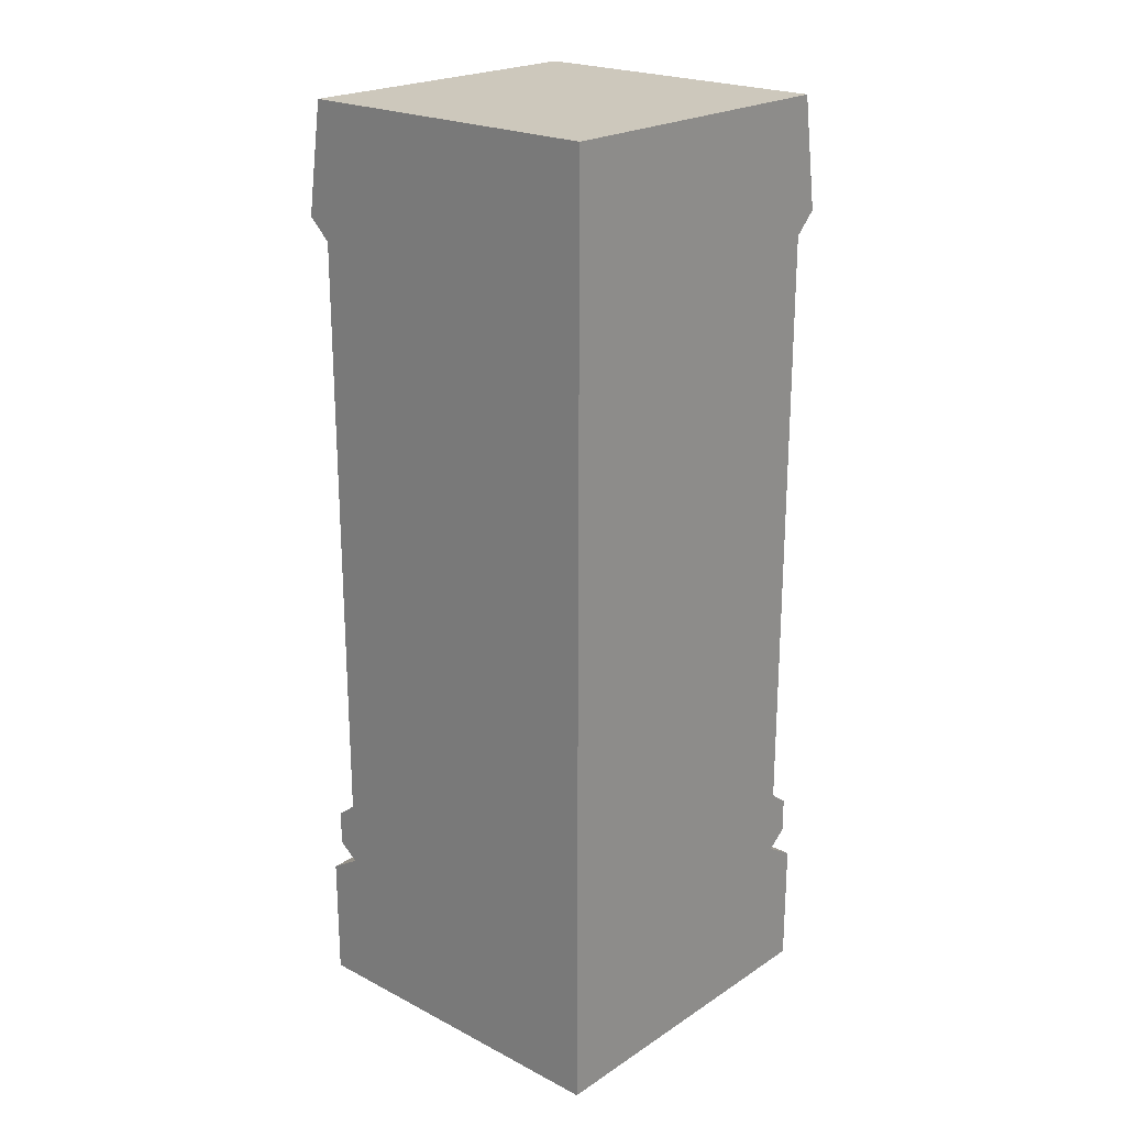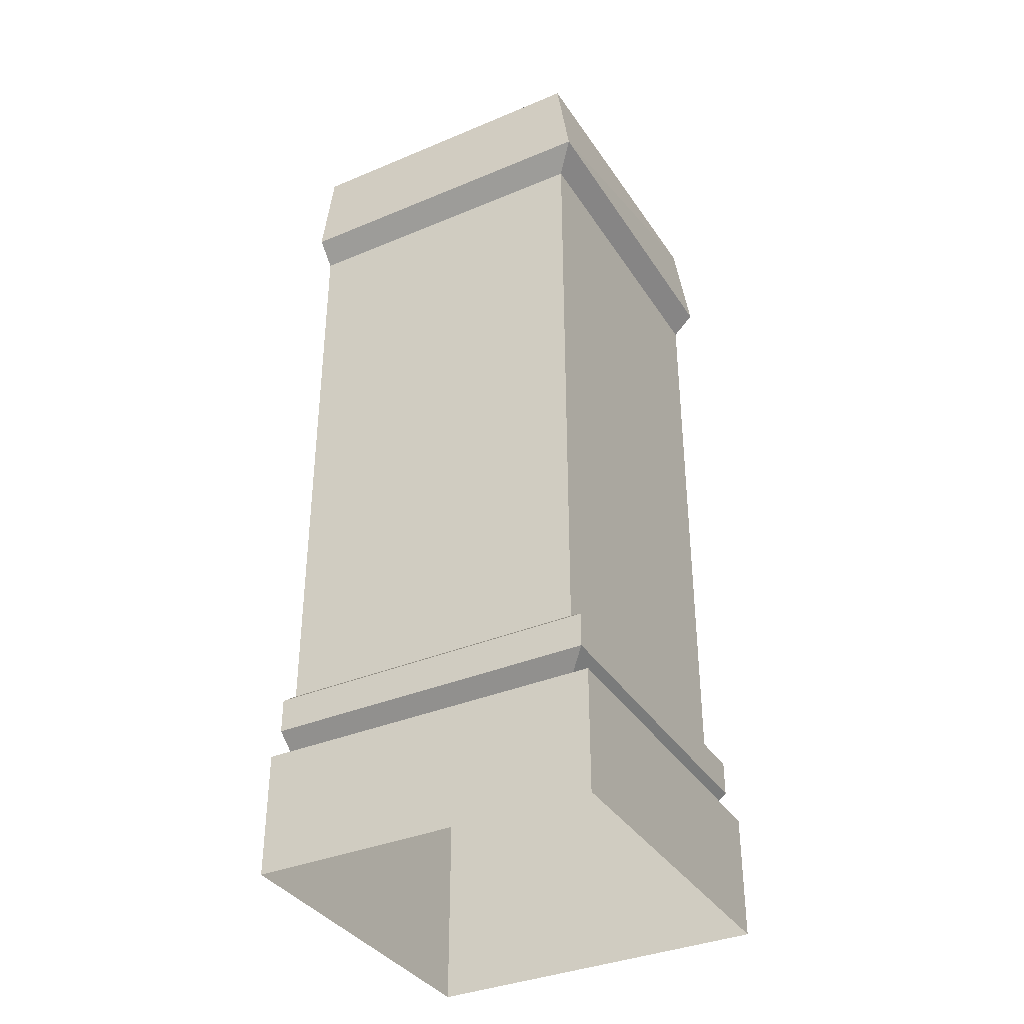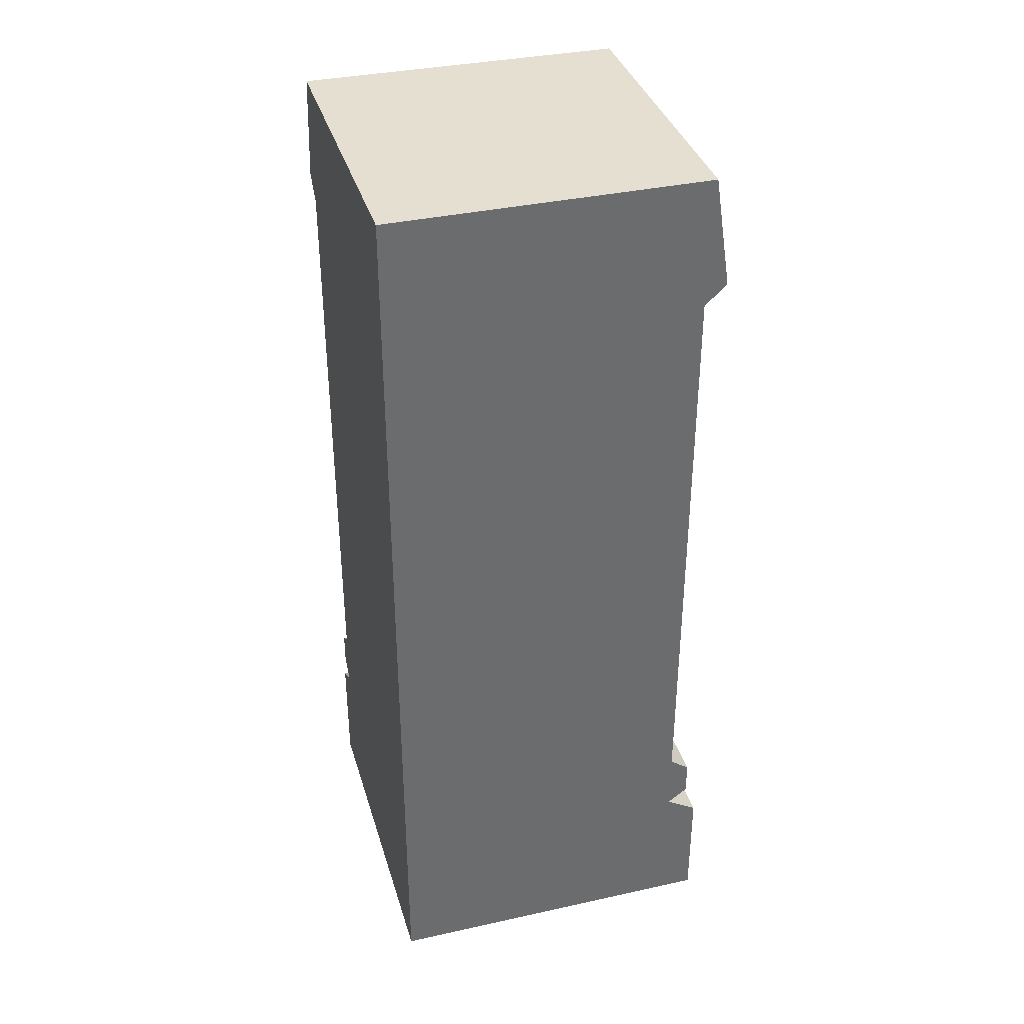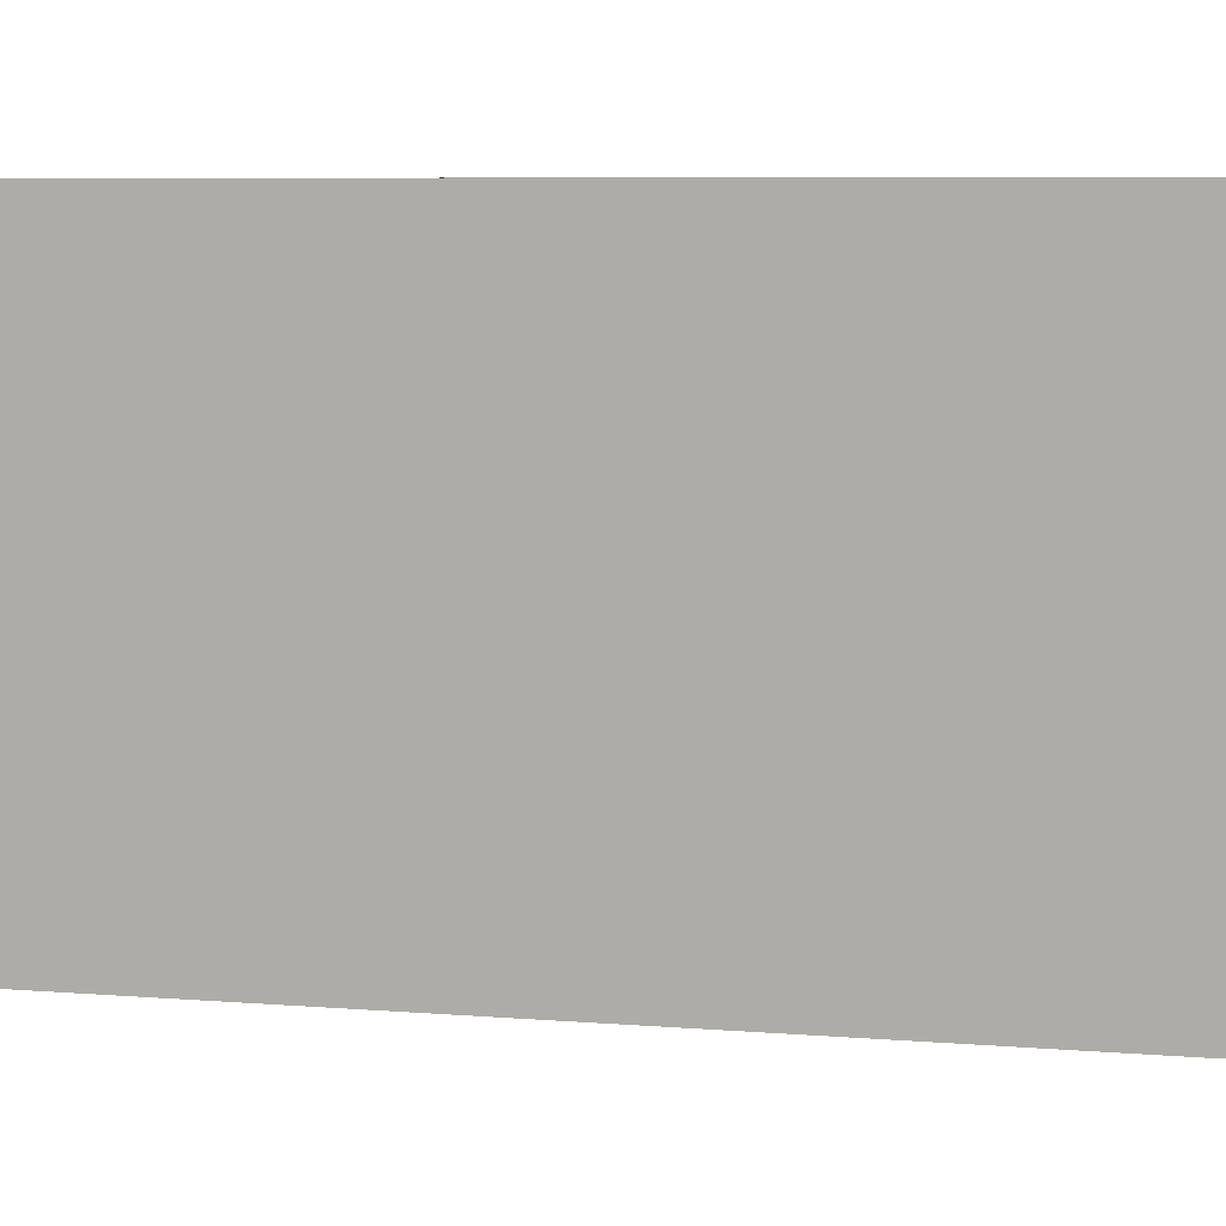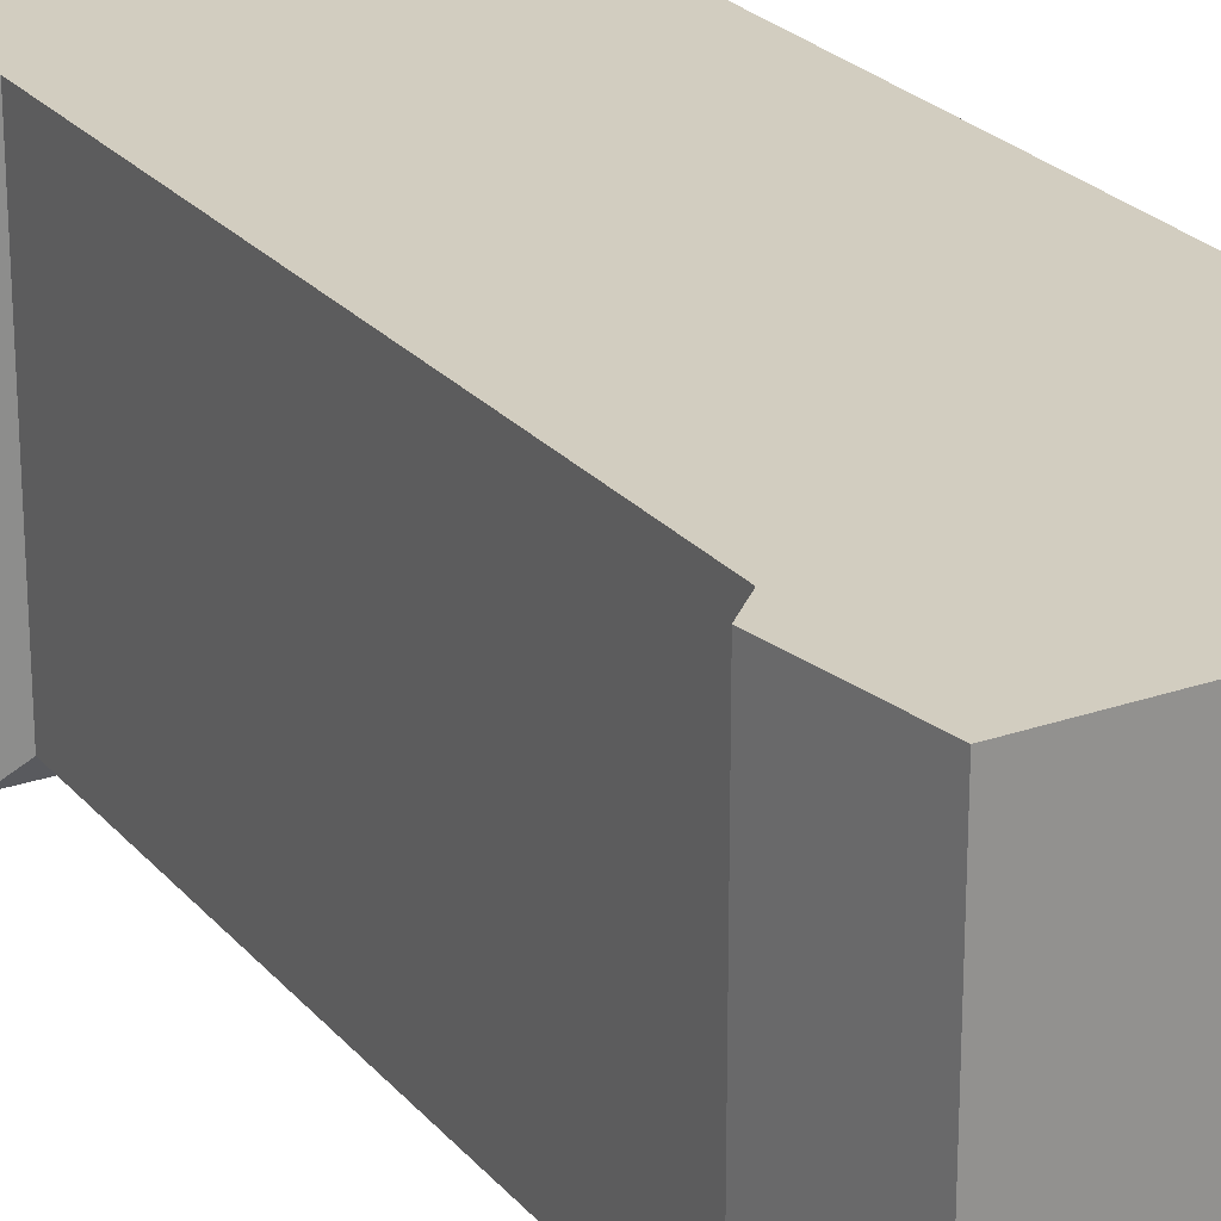
<metadata>
{"format":"obj","ext":"obj","renderer":"f3d","projection":"perspective","resolution":1024,"background":"white","views":[{"elev":22.2,"azim":-48.2,"up":"+Y"},{"elev":-36.2,"azim":118.7,"up":"+Y"},{"elev":36.7,"azim":-16.0,"up":"+Y"},{"elev":4.8,"azim":109.3,"up":"+Z"},{"elev":24.3,"azim":150.1,"up":"+Z"}]}
</metadata>
<code>
v 0 2.58 1
v 0 2.58 0
v 1 2.58 -0
v 1 2.58 1
v 0 3 -0.0146
v 1.015 3 0
v 1.015 3 1
v 0 3 1
v 0 2.647 -0.0692
v 1.069 2.647 -0.0692
v 1.069 2.647 1
v 0 2.647 1
v 0 0 1
v 0 0 -0.1018
v 1.102 -0 -0.1018
v 1.102 0 1
v 0 0.3967 1
v 1.102 0.3967 1
v 1.102 0.3967 -0.1018
v 0 0.3967 -0.1018
v 0 0.4576 1
v 1 0.4576 1
v 1 0.4576 -0
v 0 0.4576 0
v 0 0.5064 1
v 1.064 0.5064 1
v 1.064 0.5064 -0.06362
v 0 0.5064 -0.06362
v 0 0.617 1
v 1.064 0.617 1
v 1.064 0.617 -0.06362
v 0 0.617 -0.06362
v 0 0.6655 1
v 1 0.6655 1
v 1 0.6655 -0
v 0 0.6655 0
f 6 10 5
f 5 10 9
f 12 11 8
f 8 11 7
f 9 12 5
f 5 12 8
f 12 9 1
f 1 9 2
f 3 2 10
f 10 2 9
f 1 4 12
f 12 4 11
f 3 35 2
f 2 35 36
f 1 33 4
f 4 33 34
f 36 33 2
f 2 33 1
f 17 13 18
f 18 13 16
f 15 19 16
f 16 19 18
f 20 19 14
f 14 19 15
f 13 17 14
f 14 17 20
f 21 17 22
f 22 17 18
f 19 23 18
f 18 23 22
f 24 23 20
f 20 23 19
f 20 17 24
f 24 17 21
f 25 21 26
f 26 21 22
f 23 27 22
f 22 27 26
f 28 27 24
f 24 27 23
f 24 21 28
f 28 21 25
f 29 25 30
f 30 25 26
f 27 31 26
f 26 31 30
f 32 31 28
f 28 31 27
f 28 25 32
f 32 25 29
f 33 29 34
f 34 29 30
f 31 35 30
f 30 35 34
f 36 35 32
f 32 35 31
f 32 29 36
f 36 29 33
f 35 3 34
f 34 3 4
f 3 10 4
f 4 10 11
f 10 6 11
f 11 6 7
f 5 8 6
f 6 8 7

</code>
